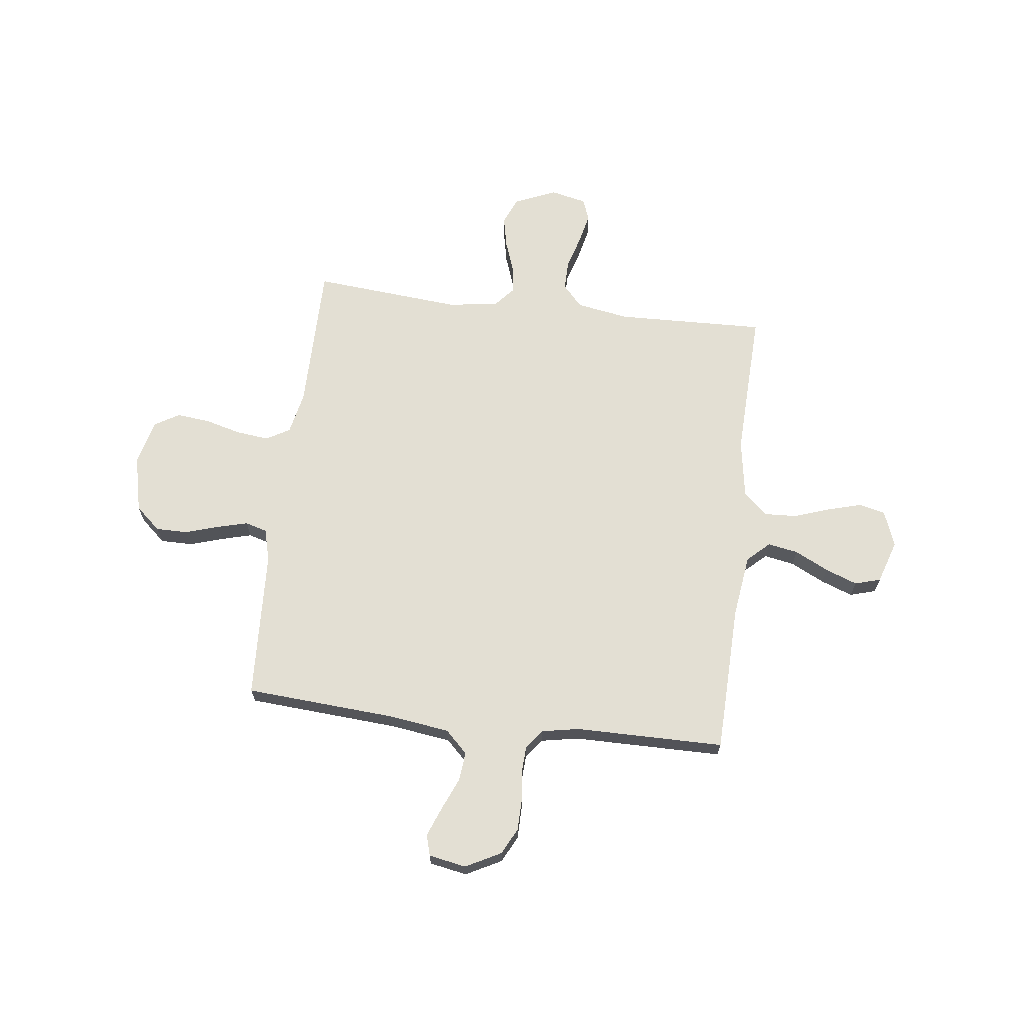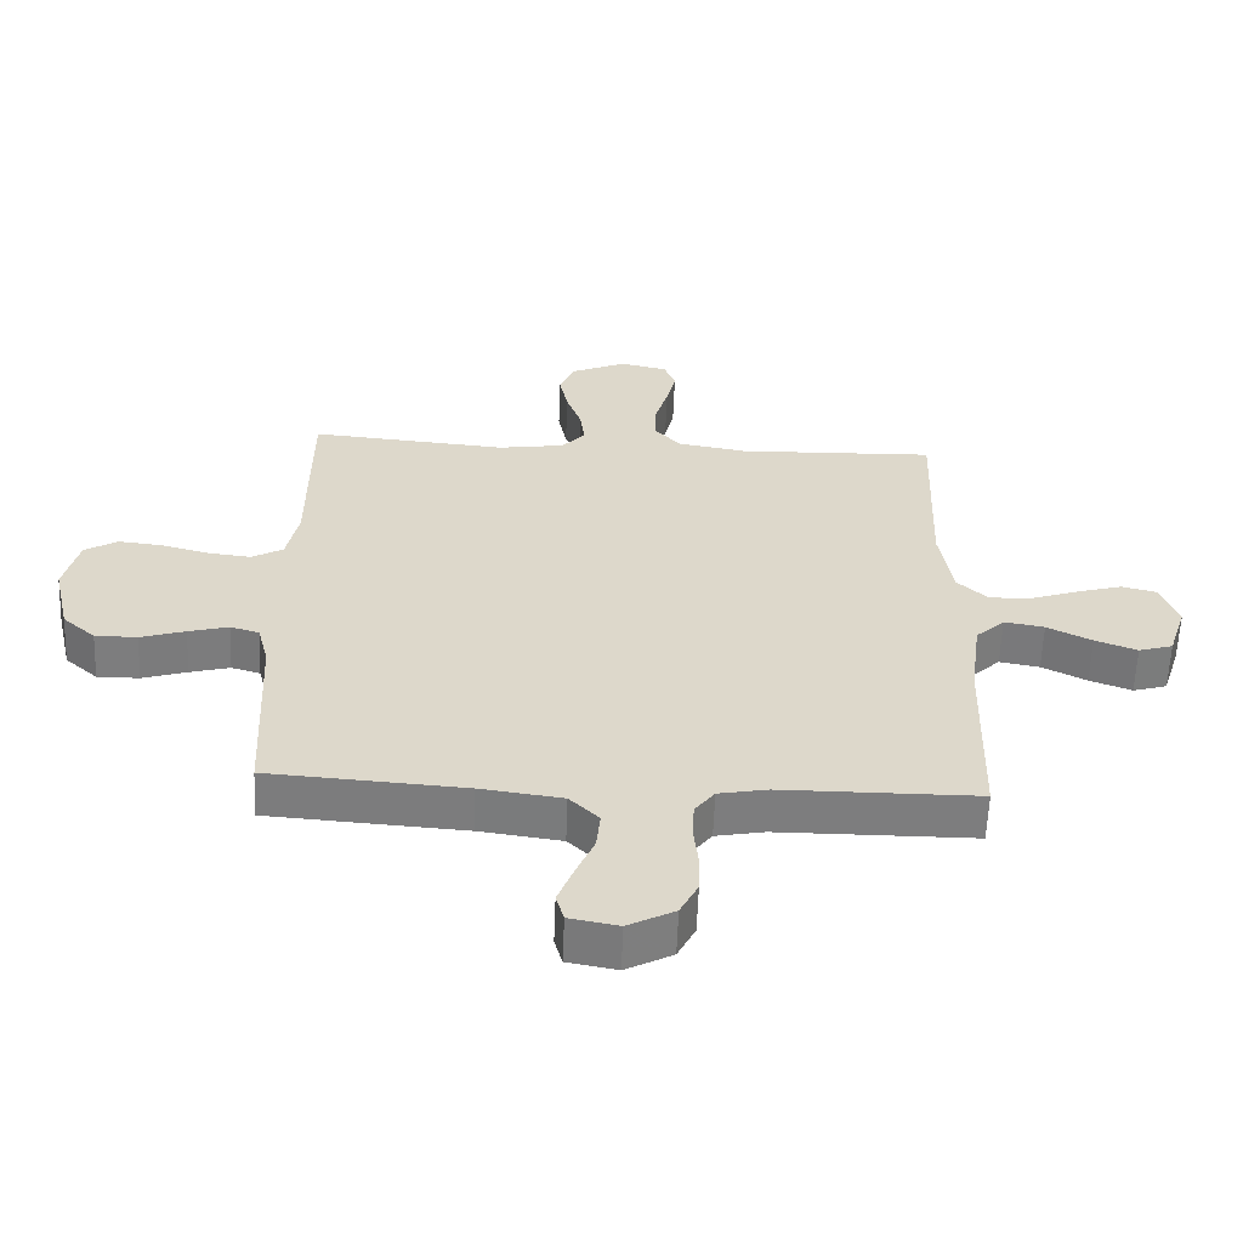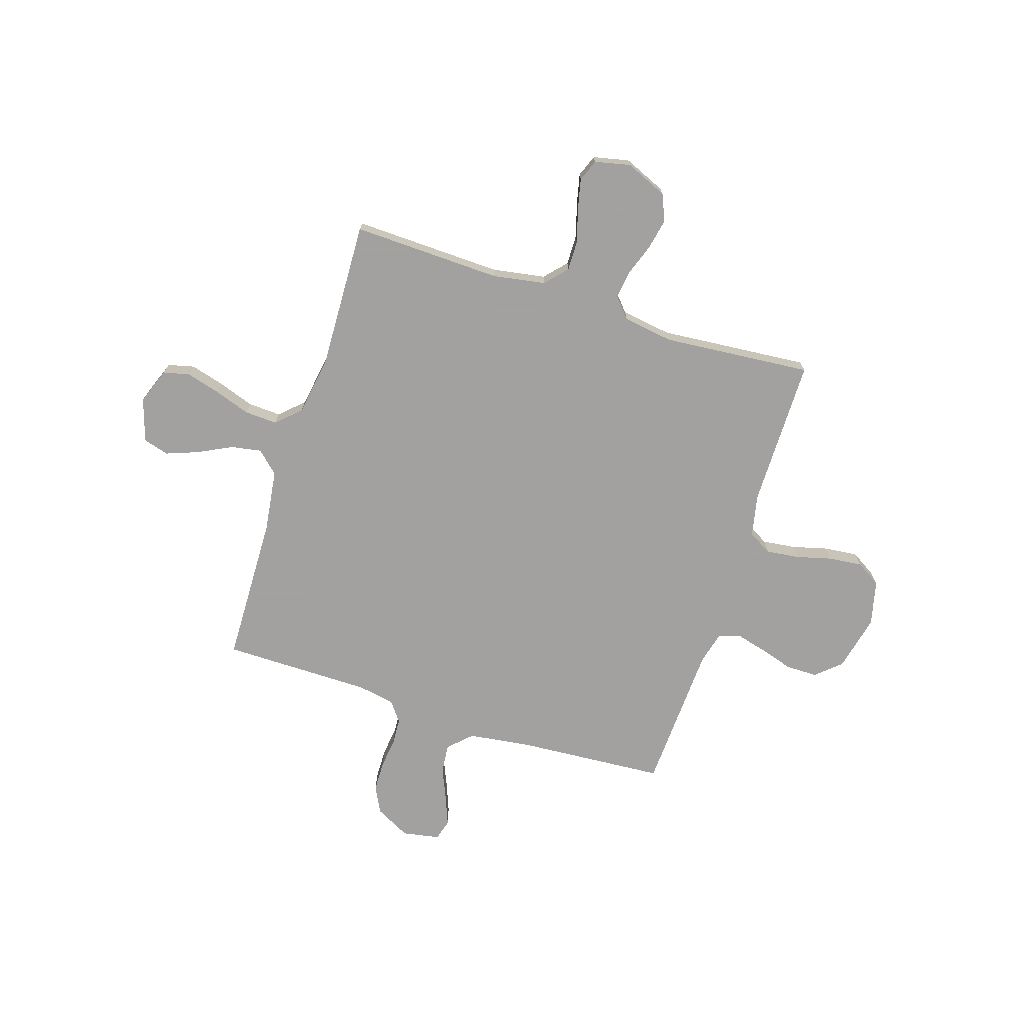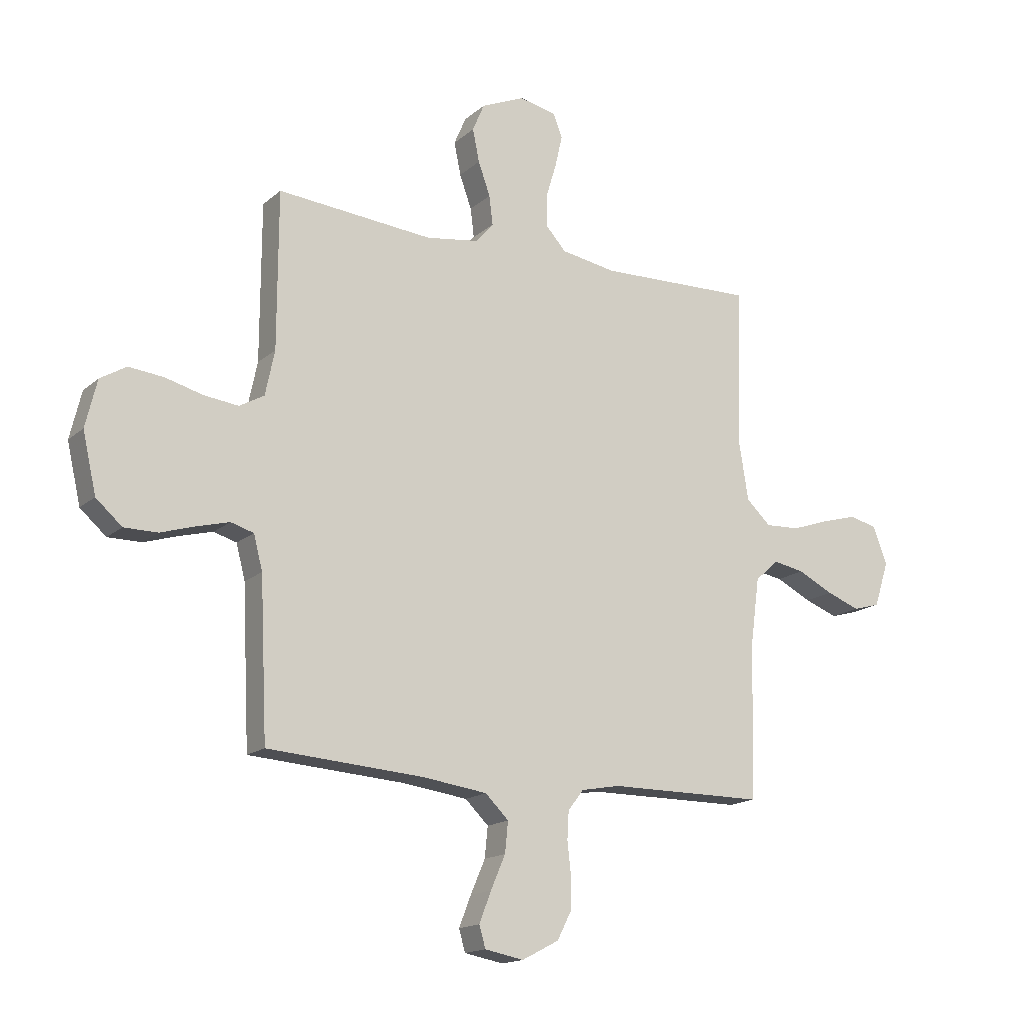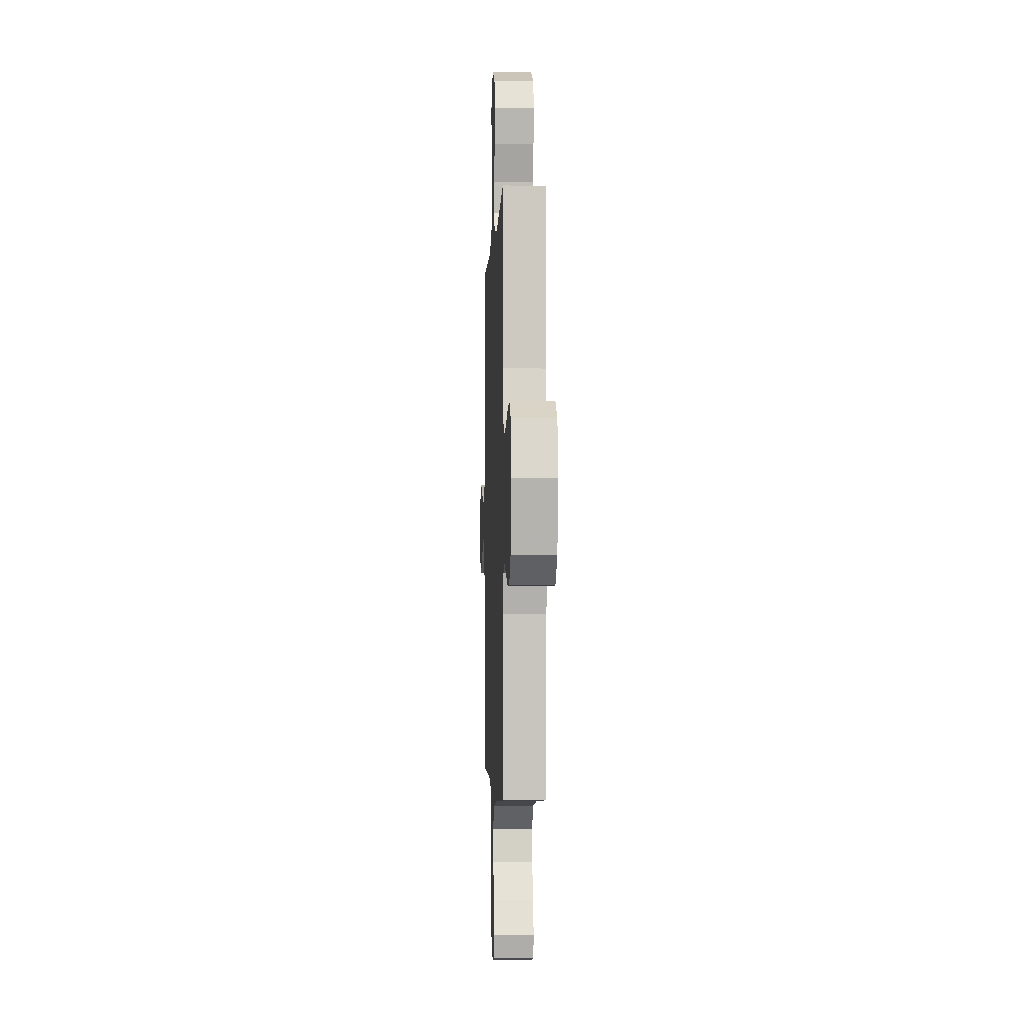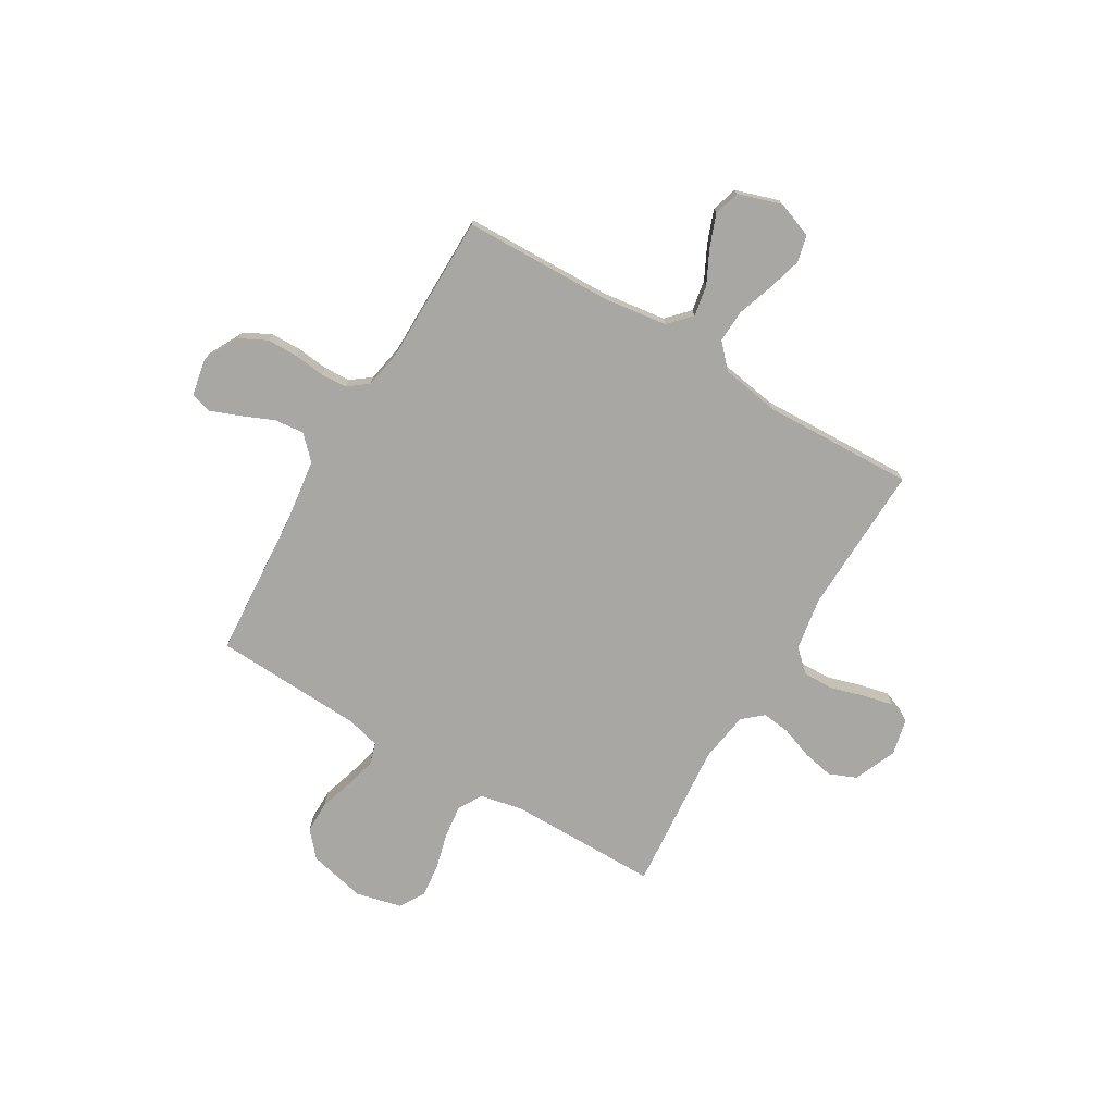
<metadata>
{"format":"obj","ext":"obj","renderer":"f3d","projection":"perspective","resolution":1024,"background":"white","views":[{"elev":67.0,"azim":-173.1,"up":"+Y"},{"elev":-59.2,"azim":177.8,"up":"+Z"},{"elev":-72.3,"azim":-17.8,"up":"+Y"},{"elev":-16.1,"azim":149.1,"up":"+Z"},{"elev":-2.8,"azim":87.7,"up":"+Z"},{"elev":-74.6,"azim":-120.7,"up":"+Y"}]}
</metadata>
<code>
v -0.5 0.07 0.5
v -0.2 0.07 0.491
v -0.094 0.07 0.509
v -0.054 0.07 0.553
v -0.055 0.07 0.614
v -0.075 0.07 0.681
v -0.089 0.07 0.742
v -0.072 0.07 0.786
v 0 0.07 0.802
v 0.084 0.07 0.766
v 0.107 0.07 0.712
v 0.094 0.07 0.649
v 0.071 0.07 0.585
v 0.064 0.07 0.529
v 0.099 0.07 0.489
v 0.2 0.07 0.474
v 0.5 0.07 0.5
v 0.501 0.07 0.2
v 0.519 0.07 0.114
v 0.567 0.07 0.087
v 0.633 0.07 0.095
v 0.705 0.07 0.114
v 0.772 0.07 0.121
v 0.822 0.07 0.091
v 0.844 0.07 0
v 0.818 0.07 -0.114
v 0.768 0.07 -0.158
v 0.704 0.07 -0.158
v 0.636 0.07 -0.137
v 0.575 0.07 -0.121
v 0.531 0.07 -0.134
v 0.514 0.07 -0.2
v 0.5 0.07 -0.5
v 0.2 0.07 -0.521
v 0.075 0.07 -0.538
v 0.03 0.07 -0.582
v 0.036 0.07 -0.641
v 0.064 0.07 -0.706
v 0.087 0.07 -0.765
v 0.075 0.07 -0.807
v 0 0.07 -0.821
v -0.071 0.07 -0.784
v -0.098 0.07 -0.731
v -0.099 0.07 -0.669
v -0.092 0.07 -0.607
v -0.095 0.07 -0.554
v -0.125 0.07 -0.515
v -0.2 0.07 -0.501
v -0.5 0.07 -0.5
v -0.508 0.07 -0.2
v -0.525 0.07 -0.074
v -0.569 0.07 -0.033
v -0.63 0.07 -0.044
v -0.698 0.07 -0.078
v -0.762 0.07 -0.102
v -0.814 0.07 -0.087
v -0.842 0.07 0
v -0.815 0.07 0.072
v -0.762 0.07 0.085
v -0.694 0.07 0.066
v -0.621 0.07 0.041
v -0.555 0.07 0.038
v -0.508 0.07 0.082
v -0.489 0.07 0.2
v -0.5 0 0.5
v -0.2 0 0.491
v -0.094 0 0.509
v -0.054 0 0.553
v -0.055 0 0.614
v -0.075 0 0.681
v -0.089 0 0.742
v -0.072 0 0.786
v 0 0 0.802
v 0.084 0 0.766
v 0.107 0 0.712
v 0.094 0 0.649
v 0.071 0 0.585
v 0.064 0 0.529
v 0.099 0 0.489
v 0.2 0 0.474
v 0.5 0 0.5
v 0.501 0 0.2
v 0.519 0 0.114
v 0.567 0 0.087
v 0.633 0 0.095
v 0.705 0 0.114
v 0.772 0 0.121
v 0.822 0 0.091
v 0.844 0 0
v 0.818 0 -0.114
v 0.768 0 -0.158
v 0.704 0 -0.158
v 0.636 0 -0.137
v 0.575 0 -0.121
v 0.531 0 -0.134
v 0.514 0 -0.2
v 0.5 0 -0.5
v 0.2 0 -0.521
v 0.075 0 -0.538
v 0.03 0 -0.582
v 0.036 0 -0.641
v 0.064 0 -0.706
v 0.087 0 -0.765
v 0.075 0 -0.807
v 0 0 -0.821
v -0.071 0 -0.784
v -0.098 0 -0.731
v -0.099 0 -0.669
v -0.092 0 -0.607
v -0.095 0 -0.554
v -0.125 0 -0.515
v -0.2 0 -0.501
v -0.5 0 -0.5
v -0.508 0 -0.2
v -0.525 0 -0.074
v -0.569 0 -0.033
v -0.63 0 -0.044
v -0.698 0 -0.078
v -0.762 0 -0.102
v -0.814 0 -0.087
v -0.842 0 0
v -0.815 0 0.072
v -0.762 0 0.085
v -0.694 0 0.066
v -0.621 0 0.041
v -0.555 0 0.038
v -0.508 0 0.082
v -0.489 0 0.2
f 59 60 61
f 58 59 61
f 57 58 61
f 56 57 61
f 55 56 61
f 54 55 61
f 53 54 61
f 52 53 61 62
f 51 52 62 63
f 48 49 50
f 51 63 64
f 50 51 64
f 48 50 64
f 47 48 64
f 43 44 45
f 42 43 45
f 41 42 45
f 40 41 45
f 39 40 45
f 38 39 45
f 37 38 45
f 36 37 45 46
f 64 1 2
f 47 64 2
f 46 47 2
f 36 46 2
f 35 36 2
f 27 28 29
f 26 27 29
f 25 26 29
f 24 25 29
f 23 24 29
f 22 23 29
f 21 22 29
f 20 21 29 30
f 19 20 30 31
f 16 17 18
f 19 31 32
f 18 19 32
f 16 18 32
f 15 16 32
f 11 12 13
f 10 11 13
f 9 10 13
f 8 9 13
f 7 8 13
f 6 7 13
f 5 6 13
f 4 5 13 14
f 32 33 34
f 15 32 34
f 14 15 34
f 4 14 34
f 3 4 34
f 2 3 34 35
f 125 124 123
f 125 123 122
f 125 122 121
f 125 121 120
f 125 120 119
f 125 119 118
f 125 118 117
f 126 125 117 116
f 127 126 116 115
f 114 113 112
f 128 127 115
f 128 115 114
f 128 114 112
f 128 112 111
f 109 108 107
f 109 107 106
f 109 106 105
f 109 105 104
f 109 104 103
f 109 103 102
f 109 102 101
f 110 109 101 100
f 66 65 128
f 66 128 111
f 66 111 110
f 66 110 100
f 66 100 99
f 93 92 91
f 93 91 90
f 93 90 89
f 93 89 88
f 93 88 87
f 93 87 86
f 93 86 85
f 94 93 85 84
f 95 94 84 83
f 82 81 80
f 96 95 83
f 96 83 82
f 96 82 80
f 96 80 79
f 77 76 75
f 77 75 74
f 77 74 73
f 77 73 72
f 77 72 71
f 77 71 70
f 77 70 69
f 78 77 69 68
f 98 97 96
f 98 96 79
f 98 79 78
f 98 78 68
f 98 68 67
f 99 98 67 66
f 1 65 66 2
f 2 66 67 3
f 3 67 68 4
f 4 68 69 5
f 5 69 70 6
f 6 70 71 7
f 7 71 72 8
f 8 72 73 9
f 9 73 74 10
f 10 74 75 11
f 11 75 76 12
f 12 76 77 13
f 13 77 78 14
f 14 78 79 15
f 15 79 80 16
f 16 80 81 17
f 17 81 82 18
f 18 82 83 19
f 19 83 84 20
f 20 84 85 21
f 21 85 86 22
f 22 86 87 23
f 23 87 88 24
f 24 88 89 25
f 25 89 90 26
f 26 90 91 27
f 27 91 92 28
f 28 92 93 29
f 29 93 94 30
f 30 94 95 31
f 31 95 96 32
f 32 96 97 33
f 33 97 98 34
f 34 98 99 35
f 35 99 100 36
f 36 100 101 37
f 37 101 102 38
f 38 102 103 39
f 39 103 104 40
f 40 104 105 41
f 41 105 106 42
f 42 106 107 43
f 43 107 108 44
f 44 108 109 45
f 45 109 110 46
f 46 110 111 47
f 47 111 112 48
f 48 112 113 49
f 49 113 114 50
f 50 114 115 51
f 51 115 116 52
f 52 116 117 53
f 53 117 118 54
f 54 118 119 55
f 55 119 120 56
f 56 120 121 57
f 57 121 122 58
f 58 122 123 59
f 59 123 124 60
f 60 124 125 61
f 61 125 126 62
f 62 126 127 63
f 63 127 128 64
f 64 128 65 1

</code>
